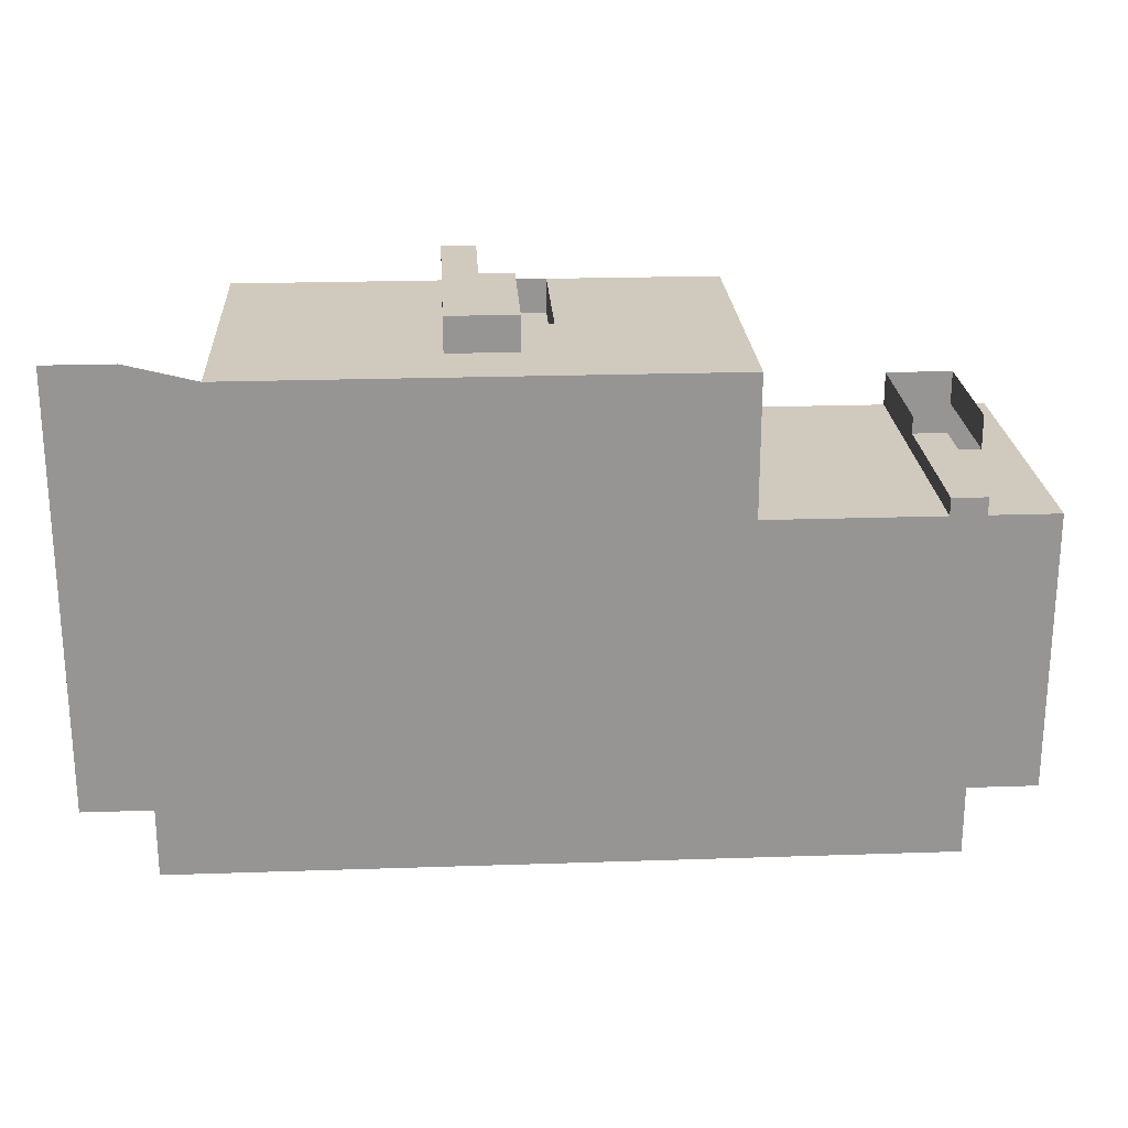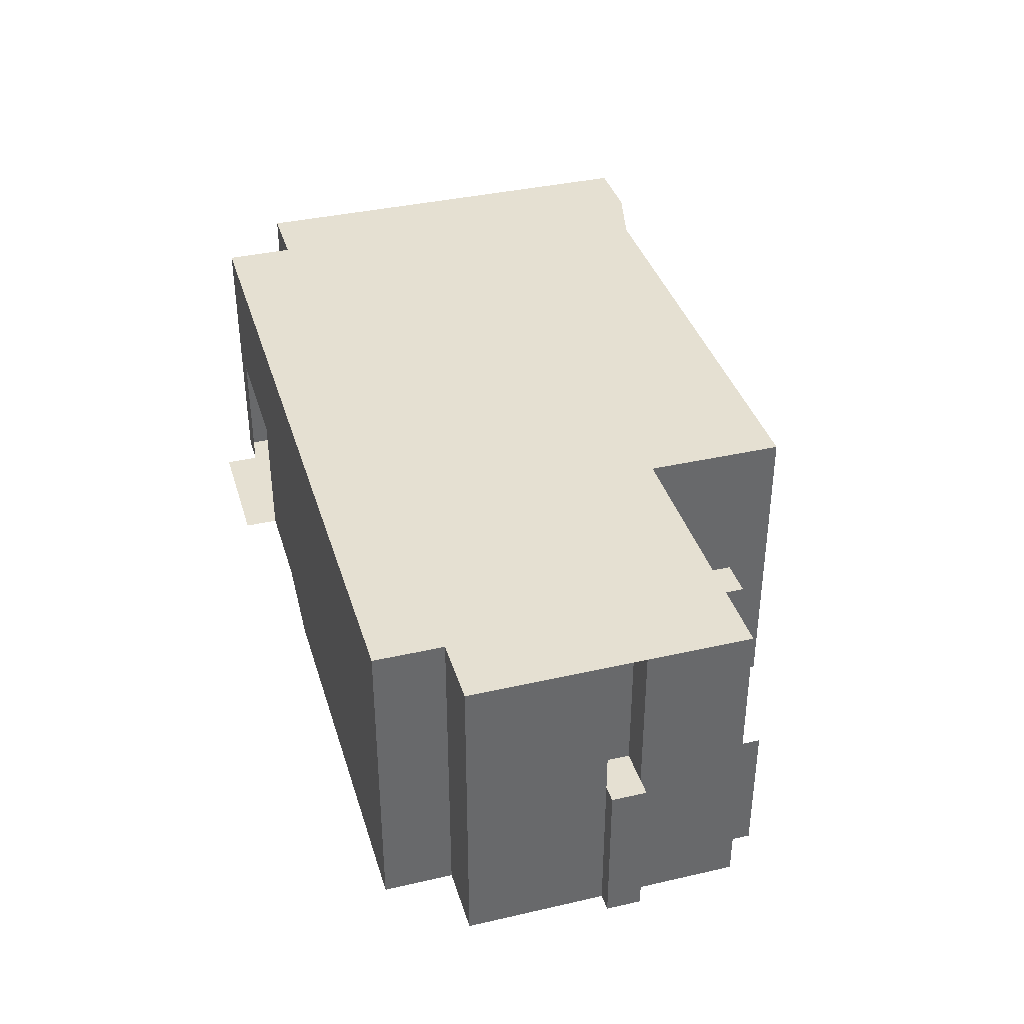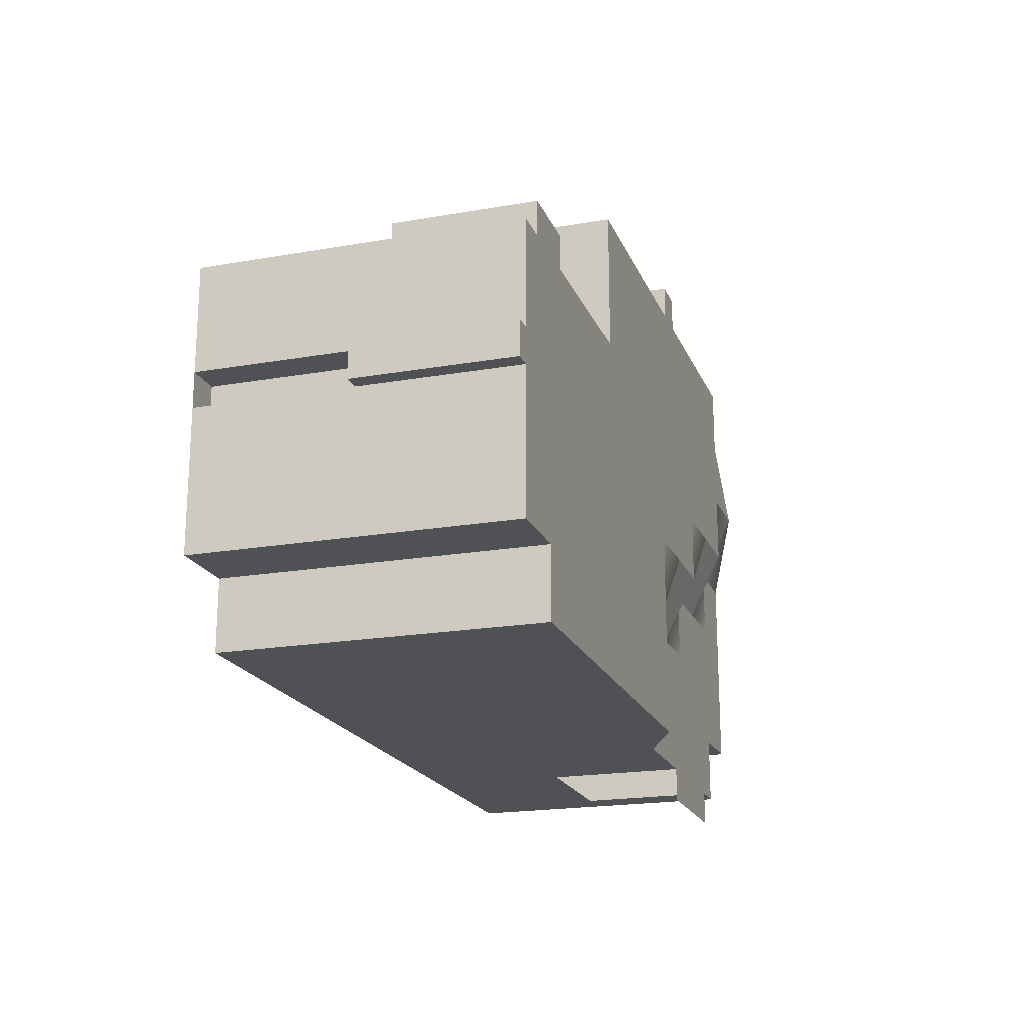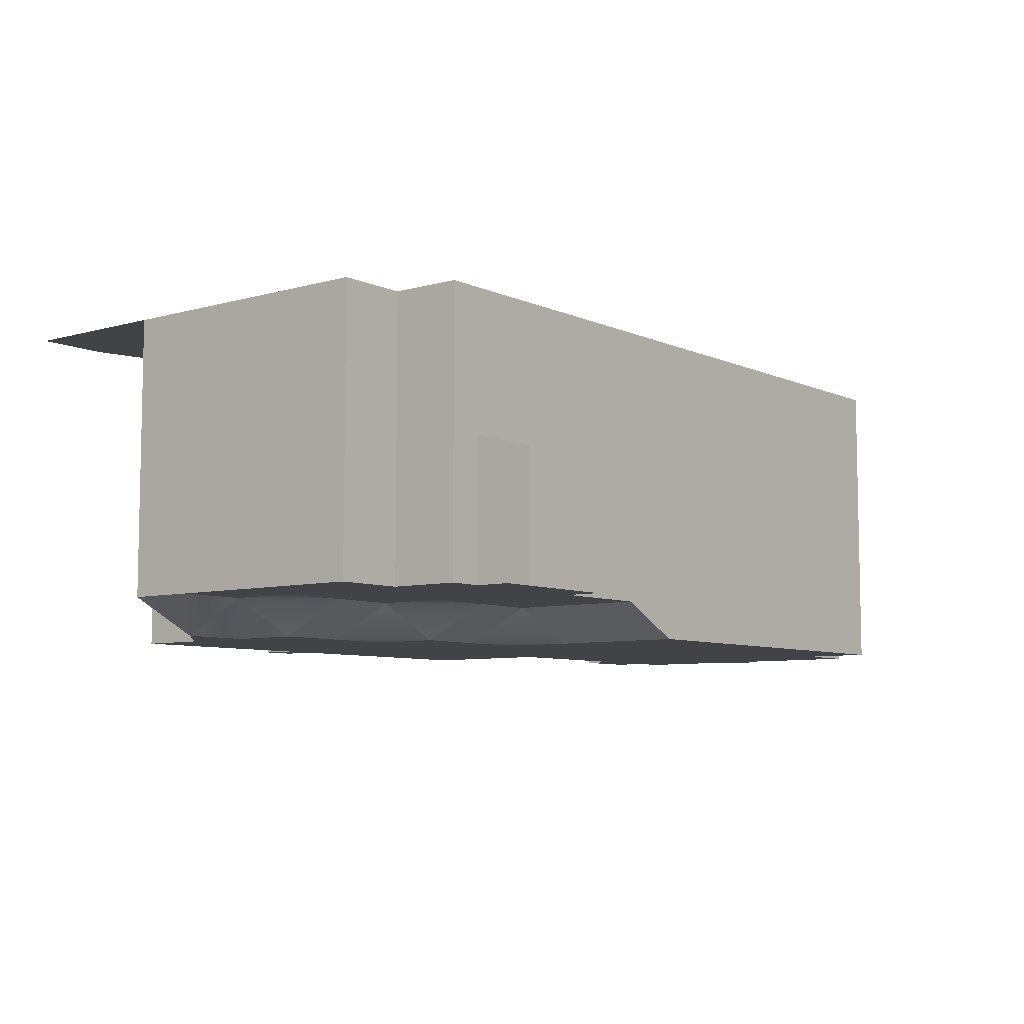
<metadata>
{"format":"obj","ext":"obj","renderer":"f3d","projection":"perspective","resolution":1024,"background":"white","views":[{"elev":22.8,"azim":176.7,"up":"+Z"},{"elev":37.6,"azim":-106.3,"up":"+Y"},{"elev":-19.7,"azim":-72.0,"up":"+Z"},{"elev":-7.2,"azim":128.5,"up":"+Y"}]}
</metadata>
<code>
g pb_Mesh139238
v 0 9 4
v -2 9 4
v -2 0 4
v 0 0 4
v -20 9 0
v -20 9 -2
v -20 0 -2
v -20 0 0
v -1 5 -10
v -1 1 -10
v -2 1 -10
v -2 9 -10
v 0 9 -10
v 6 9 -2
v 6 9 0
v 6 1 0
v 6 1 -2
v 0 9 -2
v -2 9 -2
v -2 9 0
v 0 9 0
v 0 0 0
v -2 0 0
v -2 0 -2
v 0 0 -2
v 2 0 -2
v 2 0 0
v 2 0 4
v 2 9 4
v 2 9 0
v 2 9 -2
v 4 1 -2
v 4 0 0
v 2 0 0
v 2 0 -2
v 4 1 -10
v 3 1 -10
v 3 5 -10
v 4 9 -10
v 2 9 -10
v 4 9 0
v 4 9 -2
v 6 1 -2
v 6 1 0
v 4 0 0
v 4 1 -2
v 6 9 -8
v 6 1 -8
v 4 1 -8
v 4 9 -8
v 6 1 0
v 6 9 0
v 4 9 0
v 4 0 0
v 6 9 0
v 6 9 -2
v -4 0 0
v -4 0 -2
v -4 1 -10
v -4 9 -10
v -4 9 -2
v -4 9 0
v -6 0 0
v -6 0 -2
v -6 0 -10
v -6 9 -10
v -6 9 -2
v -6 9 0
v -8 0 0
v -8 0 -2
v -8 0 -10
v -8 9 -10
v -8 9 -2
v -8 9 0
v -10 0 0
v -10 0 -2
v -10 0 -10
v -10 9 -10
v -10 9 -2
v -10 9 0
v -12 0 0
v -12 0 -2
v -12 9 4
v -12 0 4
v -10 0 4
v -10 9 4
v -12 0 -10
v -12 9 -10
v -12 9 -2
v -12 9 0
v -14 0 0
v -14 0 -2
v -14 9 0
v -14 0 0
v -12 0 0
v -12 9 0
v -14 0 -10
v -14 9 -10
v -14 9 -2
v -14 9 0
v -17 0 0
v -16 0 -2
v -16 0 -10
v -16 9 -10
v -16 9 -2
v -17 9 0
v -19 0 0
v -18 0 -2
v -18 0 -10
v -18 9 -10
v -20 0 0
v -20 0 -2
v -20 0 -8
v -20 9 -8
v -18 9 -8
v -18 0 -8
v -20 9 -2
v -20 9 0
v -19 9 0
v -18 9 -2
v -2 0 -4
v 0 1 -4
v 0 0 -2
v -2 0 -2
v -14 0 -4
v -12 0 -4
v -12 9 -4
v -14 9 -4
v -16 0 -4
v 2 9 -4
v 0 9 -4
v -10 0 -4
v -10 9 -4
v -8 0 -4
v -8 9 -4
v -6 0 -4
v -6 9 -4
v -4 0 -4
v -4 9 -4
v -2 0 -4
v -2 9 -4
v 0 1 -4
v 2 1 -4
v 2 0 -2
v 0 0 -2
v 4 9 -4
v 2 1 -4
v 4 1 -4
v 4 1 -2
v 2 0 -2
v 6 9 -4
v 6 1 -4
v 6 1 -2
v 4 1 -2
v 6 1 -4
v 6 9 -4
v -16 9 -4
v -18 0 -4
v -18 9 -4
v -20 0 -3
v -2 1 -6
v 0 1 -6
v 0 1 -4
v -2 0 -4
v -14 0 -6
v -12 0 -6
v -12 9 -6
v -14 9 -6
v -16 0 -6
v 2 9 -6
v 0 9 -6
v -10 0 -6
v -10 9 -6
v -8 0 -6
v -8 9 -6
v -6 0 -6
v -6 9 -6
v -6 0 -6
v -4 1 -6
v -4 0 -4
v -6 0 -4
v -4 9 -6
v -4 1 -6
v -2 1 -6
v -2 0 -4
v -4 0 -4
v -2 9 -6
v 2 1 -6
v 2 1 -4
v 0 1 -4
v 4 9 -6
v 4 1 -6
v 6 9 -6
v 6 1 -6
v 6 1 -6
v 6 9 -6
v -16 9 -6
v -18 0 -6
v -18 9 -6
v -2 1 -8
v 0 1 -8
v -2 1 -6
v -14 0 -8
v -12 0 -8
v -12 9 -8
v -14 9 -8
v -16 0 -8
v 2 9 -8
v 0 9 -8
v -10 0 -8
v -10 9 -8
v -8 0 -8
v -8 9 -8
v -6 0 -8
v -6 9 -8
v -6 0 -8
v -4 1 -8
v -4 1 -6
v -6 0 -6
v -4 9 -8
v -4 1 -8
v -4 1 -6
v -2 9 -8
v 2 1 -8
v 4 9 -8
v 4 1 -8
v 6 9 -8
v 6 1 -8
v 6 1 -8
v 6 9 -8
v -16 9 -8
v -18 0 -8
v -18 9 -8
v -20 0 -8
v -20 0 -4
v -20 9 -8
v -20 9 -4
v 4 0 0
v 4 9 0
v 2 0 2
v 2 9 2
v 2 9 2
v 0 9 2
v 4 0 0
v 2 0 2
v -4 9 2
v -6 9 2
v 0 0 2
v -2 9 2
v -2 0 2
v -4 0 2
v -8 9 2
v -6 0 2
v -10 9 2
v -8 0 2
v -12 9 2
v -10 0 2
v -12 9 0
v -12 0 0
v -12 9 2
v -12 0 2
v -12 0 2
v 2 0 2
v 2 9 2
v 2 0 4
v 2 9 4
v 2 9 4
v 0 9 4
v 0 0 4
v 2 0 4
v -2 9 4
v -4 9 4
v -2 0 4
v -4 0 4
v -8 9 4
v -10 9 4
v -12 9 4
v -10 0 4
v -8 0 4
v -12 9 4
v -12 0 4
v -12 0 4
v -18 0 -8
v -18 9 -8
v -18 0 -10
v -18 9 -10
v -18 9 -10
v -16 9 -10
v -14 9 -10
v -16 0 -10
v -18 0 -10
v -12 9 -10
v -14 0 -10
v -10 9 -10
v -12 0 -10
v -8 9 -10
v -10 0 -10
v -6 9 -10
v -8 0 -10
v -4 9 -10
v -6 0 -10
v -2 9 -10
v -4 1 -10
v -6 0 -10
v 2 9 -10
v 4 9 -10
v -2 1 -10
v -4 1 -10
v 0 9 -10
v -1 1 -10
v 3 1 -10
v 4 9 -8
v 4 1 -8
v 4 9 -10
v 4 1 -10
v 4 1 -10
v 3 1 -11
v -1 1 -11
v -17 0 0
v -17 4 0
v -17 0 1
v -17 4 1
v -19 4 0
v -19 0 0
v -19 4 1
v -19 0 1
v -19 0 1
v -17 0 1
v -17 9 0
v -17 6.5 0
v -17 4 0
v -17 0 0
v -18 9 0
v -20 9 0
v -19 6.5 0
v -19 9 0
v -19 4 0
v -20 0 0
v -19 0 0
v -18 6 0.5
v -17 4 0.5
v -17 6 0.5
v -18 4 0.5
v -18 9 0.5
v -17 9 0.5
v -18 6.5 0
v -18 9 0
v -18 4 0
v -17 6.5 0
v -17 9 0
v -17 6 0.5
v -17 9 0.5
v -17 9 0.5
v -18 9 0.5
v -18 9 0
v -18 6.5 0
v -18 9 0.5
v -18 6 0.5
v -18 4 0
v -18 4 0.5
v -17 4 0
v -17 4 0.5
v -4 3.25 4
v -4 0 4
v -4 7 4
v -4 9 4
v -5 9 4
v -5 7 4
v -5 9 4
v -6 9 4
v -6 0 4
v -5 0 4
v -6 7 5
v -5 3 5
v -5 7 5
v -6 3 5
v -4 0 5
v -4 3 5
v -5 0 5
v -4 7 5
v -4 0 4
v -4 3.25 4
v -4 0 5
v -4 3 5
v -5 3.25 4
v -5 0 4
v -5 3 5
v -5 0 5
v -5 0 5
v -4 0 5
v -4 7 4
v -4 7 5
v -4 7 4
v -5 7 4
v -4 7 5
v -5 7 5
v -6 7 4
v -6 7 5
v -6 3.25 4
v -5 3.25 4
v -6 3 5
v -5 3 5
v -20 4.5 -3
v -20 0 -3
v -20 9 -3
v -19 9 -4
v -19 4.5 -3
v -19 9 -3
v -19 4.5 -4
v -20.5 4.5 -4
v -20.5 0 -3
v -20.5 4.5 -3
v -20.5 0 -4
v -20 9 -3
v -20 9 -8
v -20 4.5 -4
v -20 9 -4
v -20 0 -8
v -20 0 -4
v -20 0 -3
v -20 4.5 -3
v -20.5 0 -3
v -20.5 4.5 -3
v -20 4.5 -3
v -20 4.5 -4
v -20.5 4.5 -3
v -20.5 4.5 -4
v -20 4.5 -4
v -20 0 -4
v -20.5 4.5 -4
v -20.5 0 -4
v -20.5 0 -4
v -20.5 0 -3
v -20 4.5 -3
v -20 9 -3
v -19 4.5 -3
v -19 9 -3
v -20 9 -4
v -20 4.5 -4
v -19 9 -4
v -19 4.5 -4
v -19 4.5 -4
v -19 4.5 -3
v -8 4.5 4
v -8 9 4
v -8 0 4
v -7 9 4
v -7 0 4
v -6 9 4
v -6 8 4
v -6 7 4
v -7 0 4
v -7 4.5 4
v -7 4.5 3
v -7 0 3
v -6 1.5 3
v -6 0 3
v -6 3 3
v -6 4.5 3
v -6 4.5 4
v -7 9 4
v -5 3.25 4
v -6 3.25 4
v -6 1.625 4
v -5 0 4
v -6 0 4
v -6 7 5
v -6 7 4
v -6 4.5 4
v -6 3 5
v -6 3.25 4
v -6 3 3
v -6 4.5 3
v -6 4.5 4
v -7 4.5 4
v -6 4.5 3
v -7 4.5 3
v -7 0 4
v -6 0 4
v -7 0 3
v -6 0 3
v -6 1.625 4
v -6 1.5 3
v -7 4.5 4
v -7 0 4
v -7 4.5 3
v -7 0 3
v -6 0 4
v -6 0 3
v 6 9 0
v 6 9 4.5
v 4 9 4.5
v 4 9 0
v 2 9 4
v 2 9 2
v -20 9 -3
v -20 9 -4
v -19 9 -3
v -19 9 -4
g pb_Mesh139238_0
f 3 2 1
f 4 3 1
f 7 6 5
f 8 7 5
f 11 10 9
f 12 11 9
f 12 9 13
f 16 15 14
f 17 16 14
f 20 19 18
f 21 20 18
f 24 23 22
f 25 24 22
f 22 27 26
f 25 22 26
f 1 29 28
f 4 1 28
f 18 31 30
f 21 18 30
f 34 33 32
f 35 34 32
f 38 37 36
f 39 38 36
f 39 40 38
f 31 42 41
f 30 31 41
f 45 44 43
f 46 45 43
f 49 48 47
f 50 49 47
f 53 52 51
f 54 53 51
f 42 56 55
f 41 42 55
f 24 58 57
f 23 24 57
f 12 60 59
f 11 12 59
f 20 62 61
f 19 20 61
f 58 64 63
f 57 58 63
f 60 66 65
f 59 60 65
f 62 68 67
f 61 62 67
f 64 70 69
f 63 64 69
f 66 72 71
f 65 66 71
f 68 74 73
f 67 68 73
f 70 76 75
f 69 70 75
f 72 78 77
f 71 72 77
f 74 80 79
f 73 74 79
f 76 82 81
f 75 76 81
f 85 84 83
f 86 85 83
f 78 88 87
f 77 78 87
f 80 90 89
f 79 80 89
f 82 92 91
f 81 82 91
f 95 94 93
f 96 95 93
f 88 98 97
f 87 88 97
f 90 100 99
f 89 90 99
f 92 102 101
f 91 92 101
f 98 104 103
f 97 98 103
f 100 106 105
f 99 100 105
f 102 108 107
f 101 102 107
f 104 110 109
f 103 104 109
f 108 112 111
f 107 108 111
f 115 114 113
f 116 115 113
f 119 118 117
f 120 119 117
f 123 122 121
f 124 123 121
f 82 126 125
f 92 82 125
f 99 128 127
f 89 99 127
f 92 125 129
f 102 92 129
f 18 131 130
f 31 18 130
f 76 132 126
f 82 76 126
f 89 127 133
f 79 89 133
f 70 134 132
f 76 70 132
f 79 133 135
f 73 79 135
f 64 136 134
f 70 64 134
f 73 135 137
f 67 73 137
f 58 138 136
f 64 58 136
f 67 137 139
f 61 67 139
f 24 140 138
f 58 24 138
f 61 139 141
f 19 61 141
f 19 141 131
f 18 19 131
f 144 143 142
f 145 144 142
f 31 130 146
f 42 31 146
f 149 148 147
f 150 149 147
f 42 146 151
f 56 42 151
f 153 152 148
f 154 153 148
f 14 156 155
f 17 14 155
f 105 157 128
f 99 105 128
f 102 129 158
f 108 102 158
f 120 159 157
f 105 120 157
f 108 158 160
f 112 108 160
f 120 117 159
f 163 162 161
f 164 163 161
f 126 166 165
f 125 126 165
f 128 168 167
f 127 128 167
f 125 165 169
f 129 125 169
f 131 171 170
f 130 131 170
f 132 172 166
f 126 132 166
f 127 167 173
f 133 127 173
f 134 174 172
f 132 134 172
f 133 173 175
f 135 133 175
f 136 176 174
f 134 136 174
f 135 175 177
f 137 135 177
f 180 179 178
f 181 180 178
f 137 177 182
f 139 137 182
f 185 184 183
f 186 185 183
f 139 182 187
f 141 139 187
f 141 187 171
f 131 141 171
f 189 188 162
f 190 189 162
f 130 170 191
f 146 130 191
f 148 192 188
f 189 148 188
f 146 191 193
f 151 146 193
f 152 194 192
f 148 152 192
f 156 196 195
f 155 156 195
f 157 197 168
f 128 157 168
f 129 169 198
f 158 129 198
f 159 199 197
f 157 159 197
f 162 201 200
f 202 162 200
f 166 204 203
f 165 166 203
f 168 206 205
f 167 168 205
f 165 203 207
f 169 165 207
f 171 209 208
f 170 171 208
f 172 210 204
f 166 172 204
f 167 205 211
f 173 167 211
f 174 212 210
f 172 174 210
f 173 211 213
f 175 173 213
f 176 214 212
f 174 176 212
f 175 213 215
f 177 175 215
f 218 217 216
f 219 218 216
f 177 215 220
f 182 177 220
f 202 200 221
f 222 202 221
f 182 220 223
f 187 182 223
f 187 223 209
f 171 187 209
f 188 224 201
f 162 188 201
f 170 208 225
f 191 170 225
f 192 226 224
f 188 192 224
f 191 225 227
f 193 191 227
f 194 228 226
f 192 194 226
f 196 230 229
f 195 196 229
f 197 231 206
f 168 197 206
f 169 207 232
f 198 169 232
f 199 233 231
f 197 199 231
f 198 232 234
f 235 198 234
f 237 236 233
f 199 237 233
f 240 239 238
f 240 241 239
f 242 30 41
f 242 21 30
f 242 243 21
f 245 244 27
f 246 68 62
f 246 247 68
f 248 27 22
f 248 245 27
f 243 20 21
f 243 249 20
f 249 62 20
f 249 246 62
f 250 22 23
f 250 248 22
f 251 23 57
f 251 250 23
f 247 74 68
f 247 252 74
f 253 57 63
f 253 251 57
f 252 80 74
f 252 254 80
f 255 63 69
f 255 253 63
f 254 90 80
f 254 256 90
f 257 69 75
f 257 255 69
f 260 259 258
f 260 261 259
f 262 75 81
f 262 257 75
f 265 264 263
f 265 266 264
f 267 243 242
f 267 268 243
f 269 245 248
f 269 270 245
f 268 249 243
f 268 271 249
f 271 246 249
f 271 272 246
f 273 248 250
f 273 269 248
f 274 250 251
f 274 273 250
f 275 254 252
f 275 276 254
f 276 256 254
f 276 277 256
f 278 255 257
f 278 279 255
f 280 261 260
f 280 281 261
f 282 257 262
f 282 278 257
f 285 284 283
f 285 286 284
f 287 231 233
f 287 288 231
f 288 206 231
f 288 289 206
f 290 232 207
f 290 291 232
f 289 205 206
f 289 292 205
f 293 207 203
f 293 290 207
f 292 211 205
f 292 294 211
f 295 203 204
f 295 293 203
f 294 213 211
f 294 296 213
f 297 204 210
f 297 295 204
f 296 215 213
f 296 298 215
f 299 210 212
f 299 297 210
f 298 220 215
f 298 300 220
f 301 212 214
f 301 299 212
f 300 223 220
f 300 302 223
f 303 216 217
f 303 304 216
f 305 225 208
f 305 306 225
f 307 221 200
f 307 308 221
f 302 209 223
f 302 309 209
f 309 208 209
f 309 305 208
f 310 200 201
f 310 307 200
f 311 201 224
f 311 310 201
f 314 313 312
f 314 315 313
f 316 224 226
f 316 311 224
f 13 9 38
f 13 38 40
f 317 310 311
f 317 318 310
f 321 320 319
f 321 322 320
f 325 324 323
f 325 326 324
f 327 101 107
f 327 328 101
f 330 329 93
f 331 330 93
f 331 93 94
f 94 332 331
f 120 105 106
f 333 120 106
f 120 333 119
f 336 335 334
f 337 334 335
f 337 338 334
f 337 339 338
f 342 341 340
f 341 343 340
f 345 342 344
f 342 340 344
f 347 346 336
f 346 335 336
f 346 348 335
f 348 337 335
f 351 350 349
f 351 352 350
f 353 333 106
f 353 354 333
f 357 356 355
f 357 358 356
f 358 359 356
f 358 360 359
f 362 349 361
f 362 351 349
f 3 364 363
f 2 3 363
f 365 2 363
f 2 365 366
f 366 365 367
f 365 368 367
f 246 272 369
f 246 369 247
f 370 247 369
f 372 253 371
f 253 372 251
f 372 274 251
f 375 374 373
f 374 376 373
f 378 377 374
f 377 379 374
f 380 378 375
f 378 374 375
f 383 382 381
f 383 384 382
f 387 386 385
f 387 388 386
f 389 274 372
f 389 390 274
f 384 391 382
f 384 392 391
f 395 394 393
f 395 396 394
f 396 397 394
f 396 398 397
f 401 400 399
f 401 402 400
f 7 403 6
f 7 404 403
f 198 235 160
f 158 198 160
f 117 405 159
f 405 199 159
f 405 237 199
f 408 407 406
f 407 409 406
f 412 411 410
f 411 413 410
f 6 403 414
f 417 416 415
f 416 418 415
f 416 419 418
f 422 421 420
f 422 423 421
f 426 425 424
f 426 427 425
f 430 429 428
f 430 431 429
f 432 160 235
f 432 433 160
f 436 435 434
f 436 437 435
f 440 439 438
f 440 441 439
f 442 424 425
f 442 443 424
f 445 444 86
f 444 85 86
f 444 446 85
f 247 370 447
f 247 447 252
f 275 252 447
f 448 255 279
f 255 448 253
f 448 371 253
f 450 449 367
f 368 450 367
f 368 451 450
f 453 452 444
f 452 446 444
f 456 455 454
f 456 457 455
f 459 458 454
f 456 454 458
f 450 451 453
f 451 460 453
f 449 450 461
f 450 453 461
f 453 445 461
f 453 444 445
f 464 463 462
f 465 464 462
f 465 466 464
f 469 468 467
f 470 469 467
f 470 471 469
f 472 469 471
f 472 473 469
f 476 475 474
f 476 477 475
f 480 479 478
f 480 481 479
f 483 471 482
f 483 472 471
f 486 485 484
f 486 487 485
f 489 482 488
f 489 483 482
g pb_Mesh139238_1
f 492 491 490
f 492 490 493
f 495 494 492
f 495 492 493
f 498 497 496
f 498 499 497

</code>
